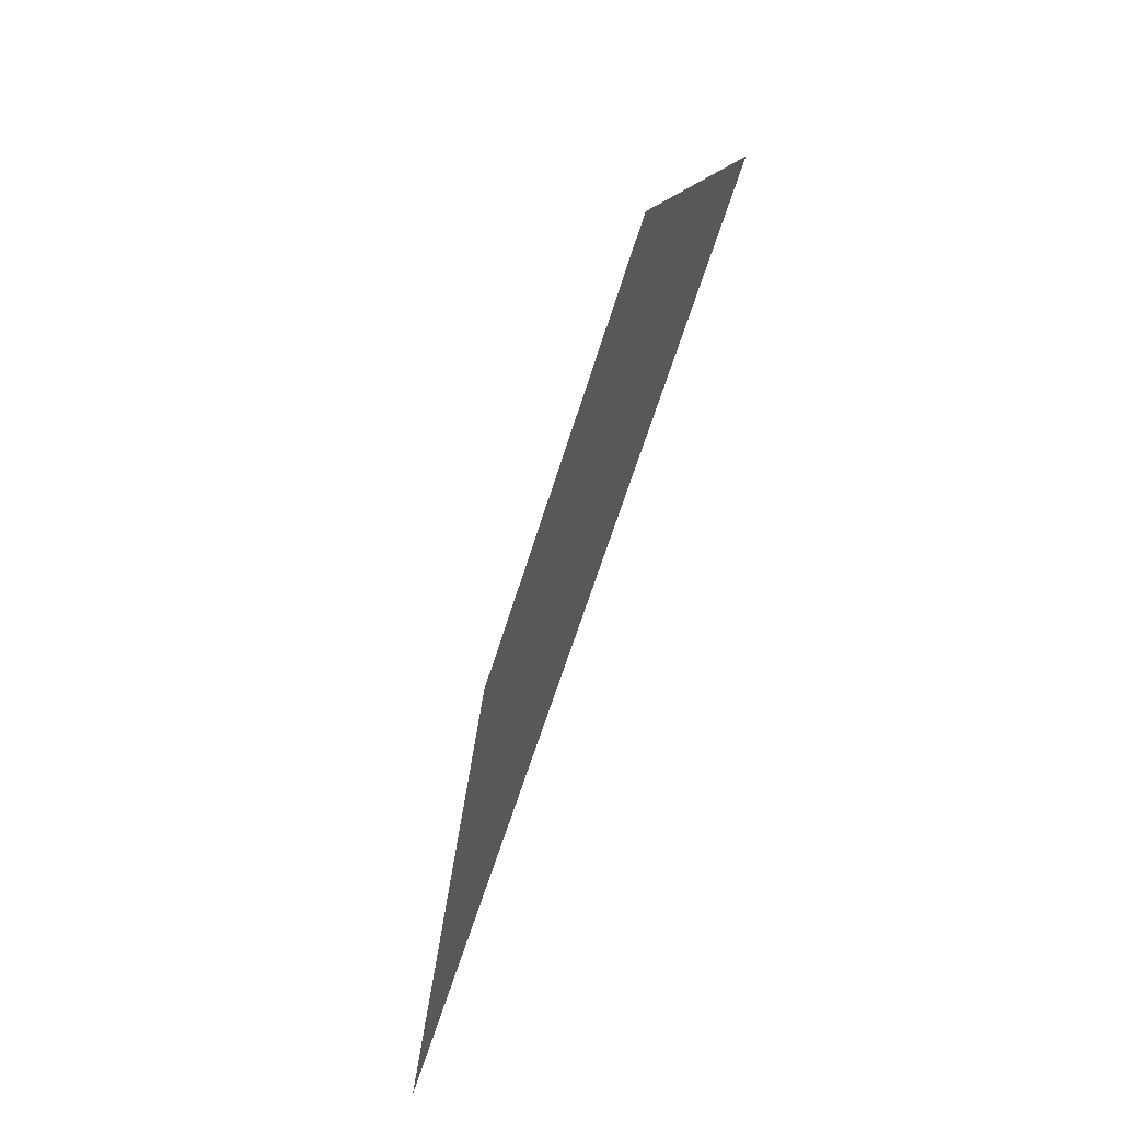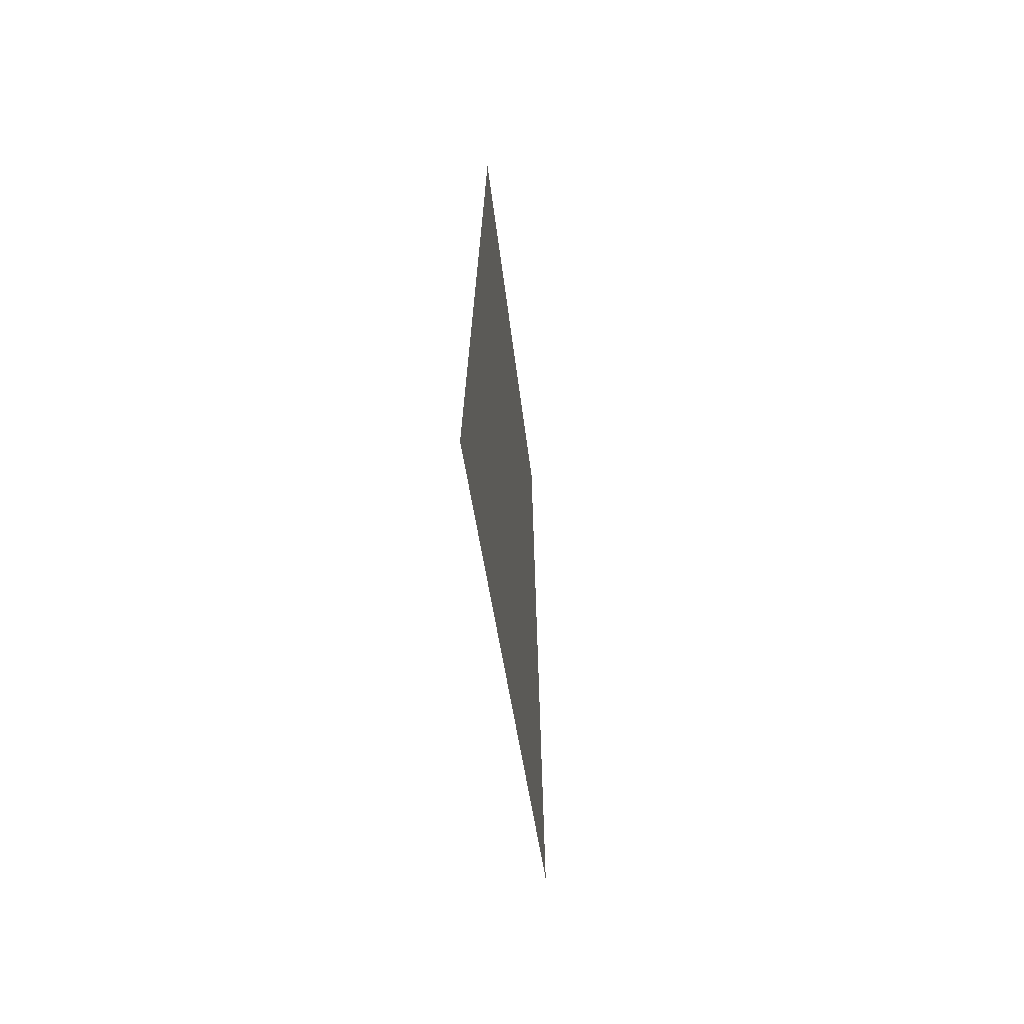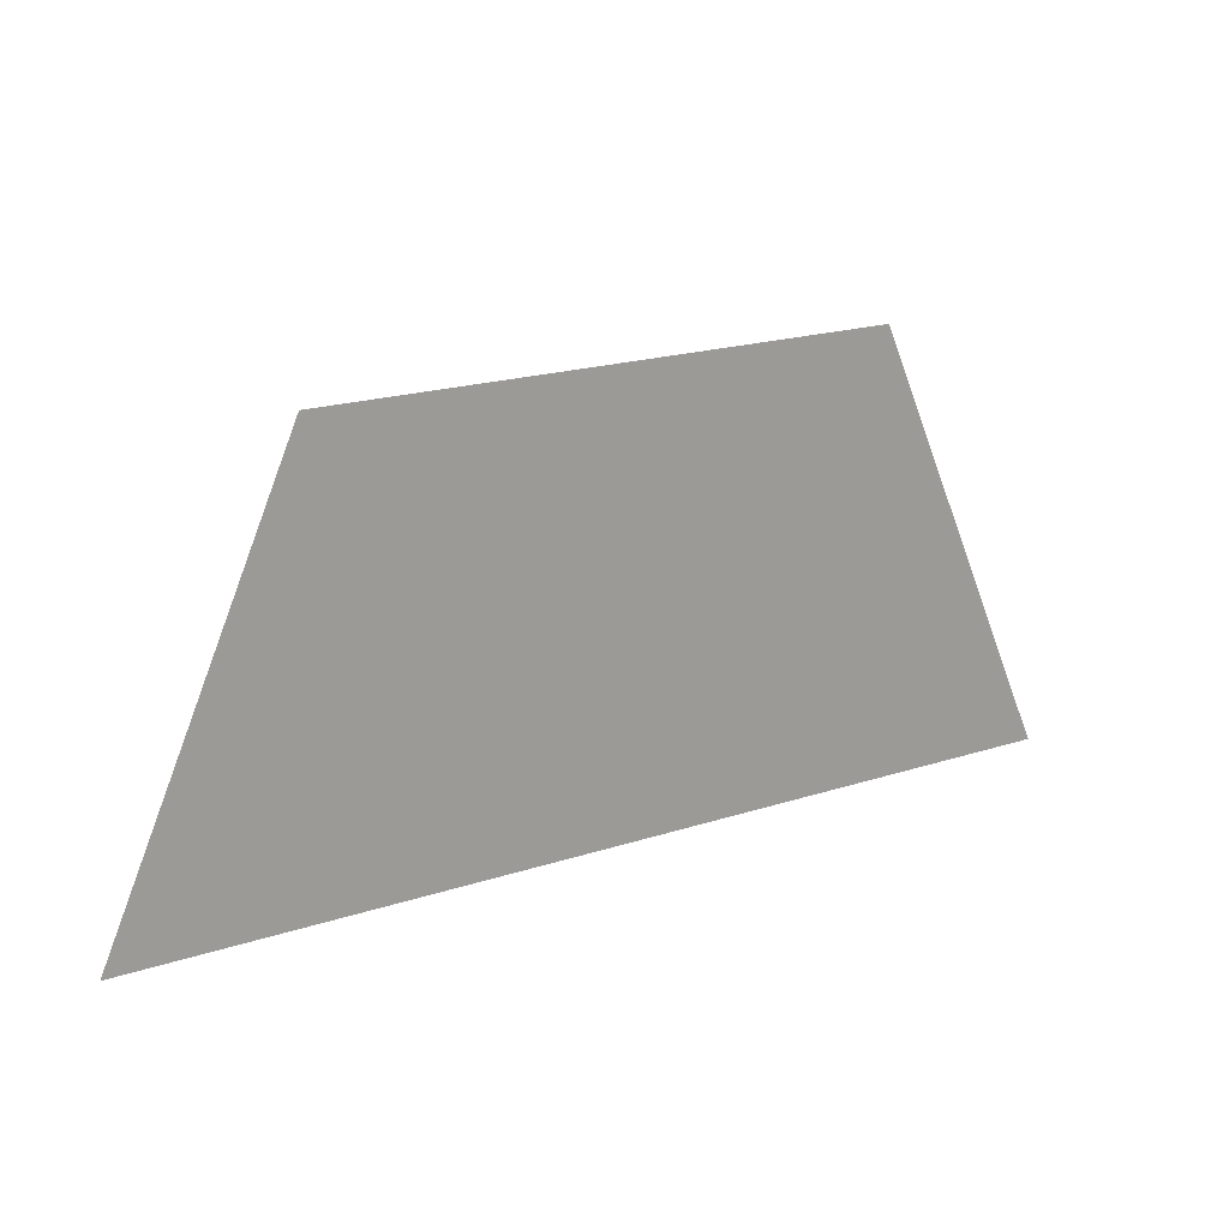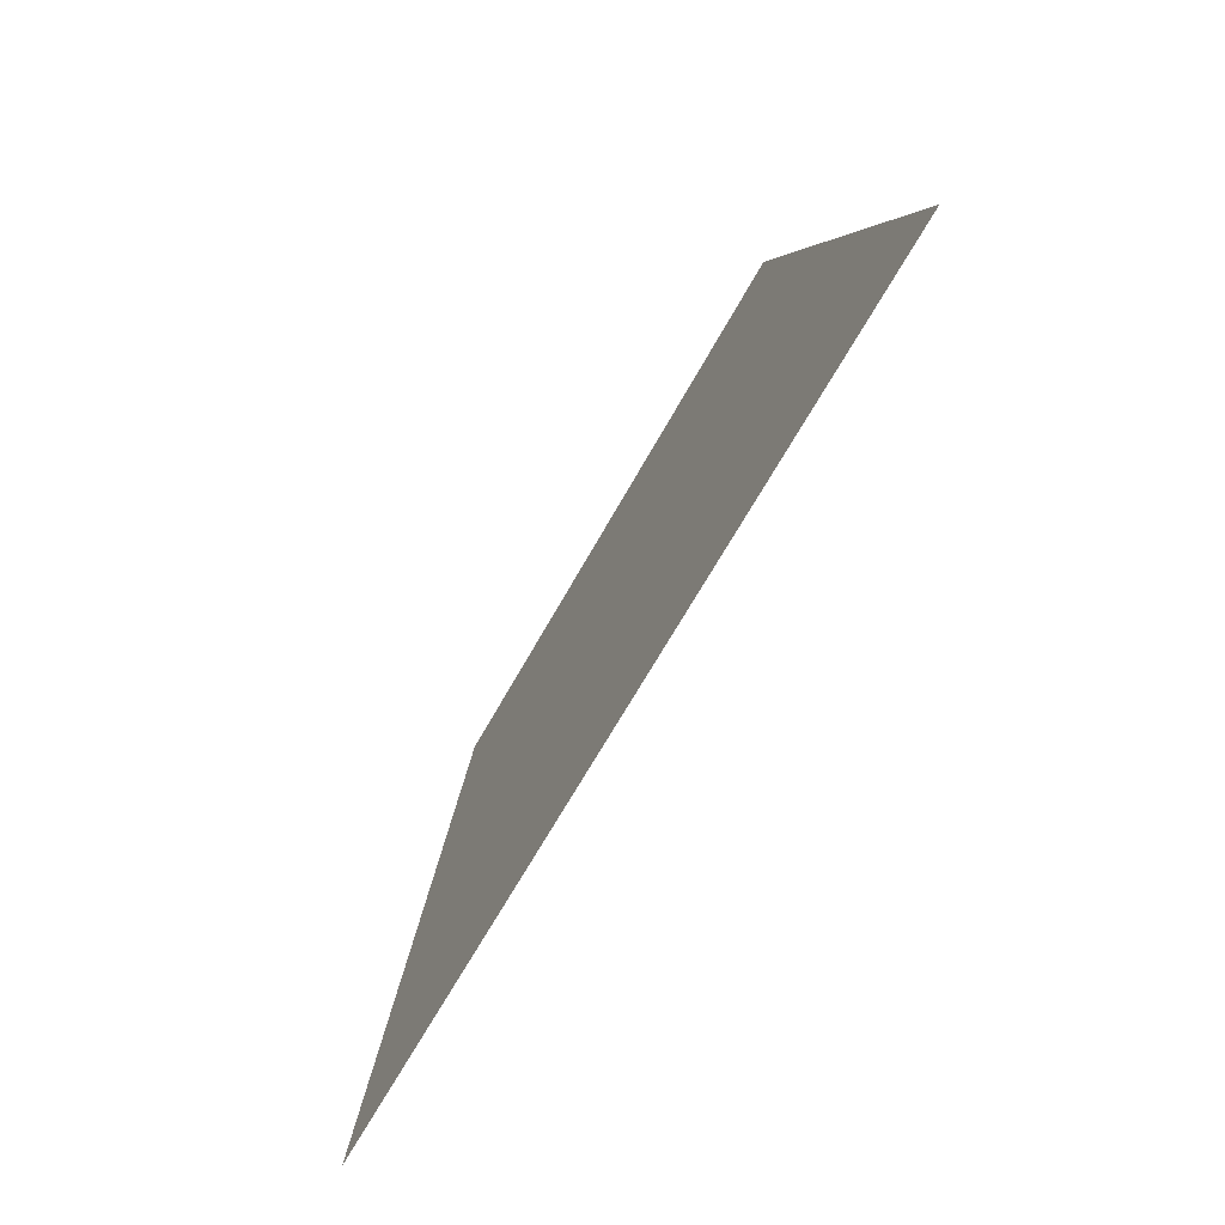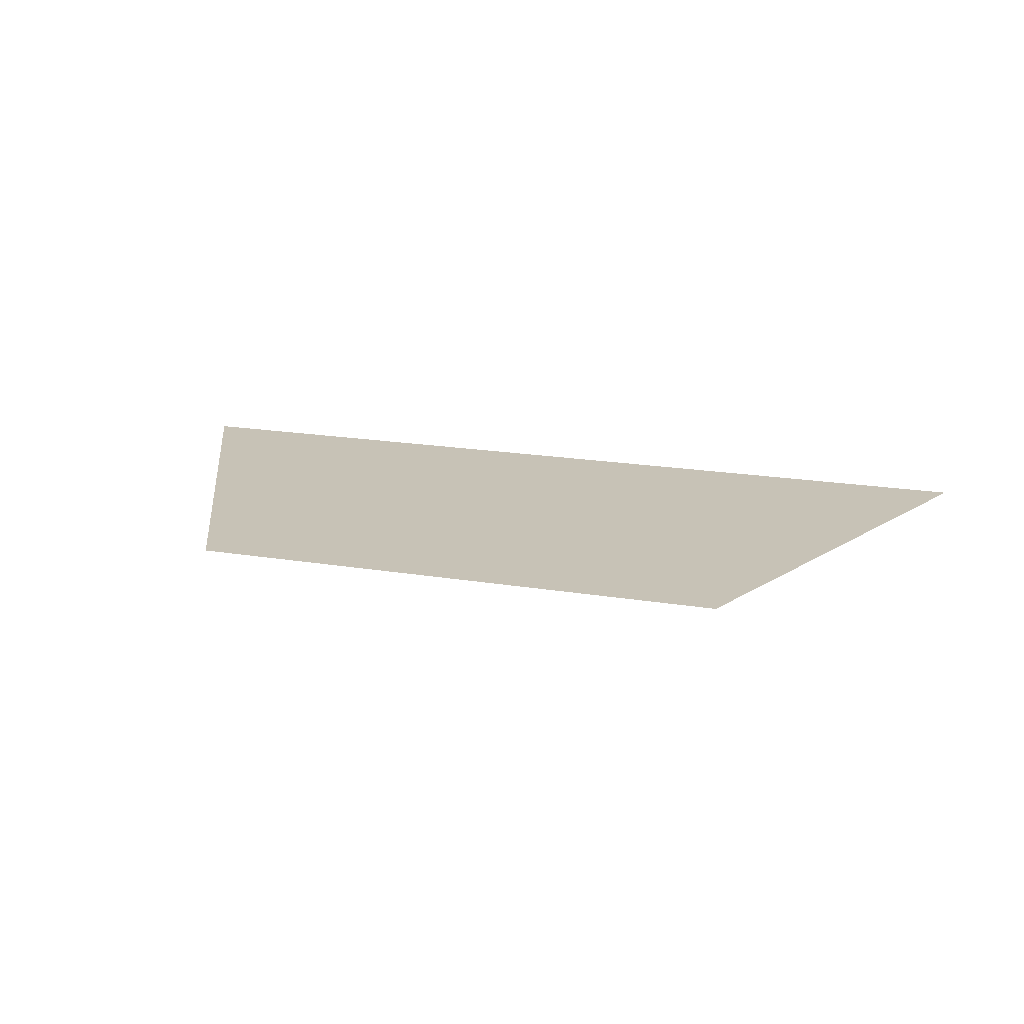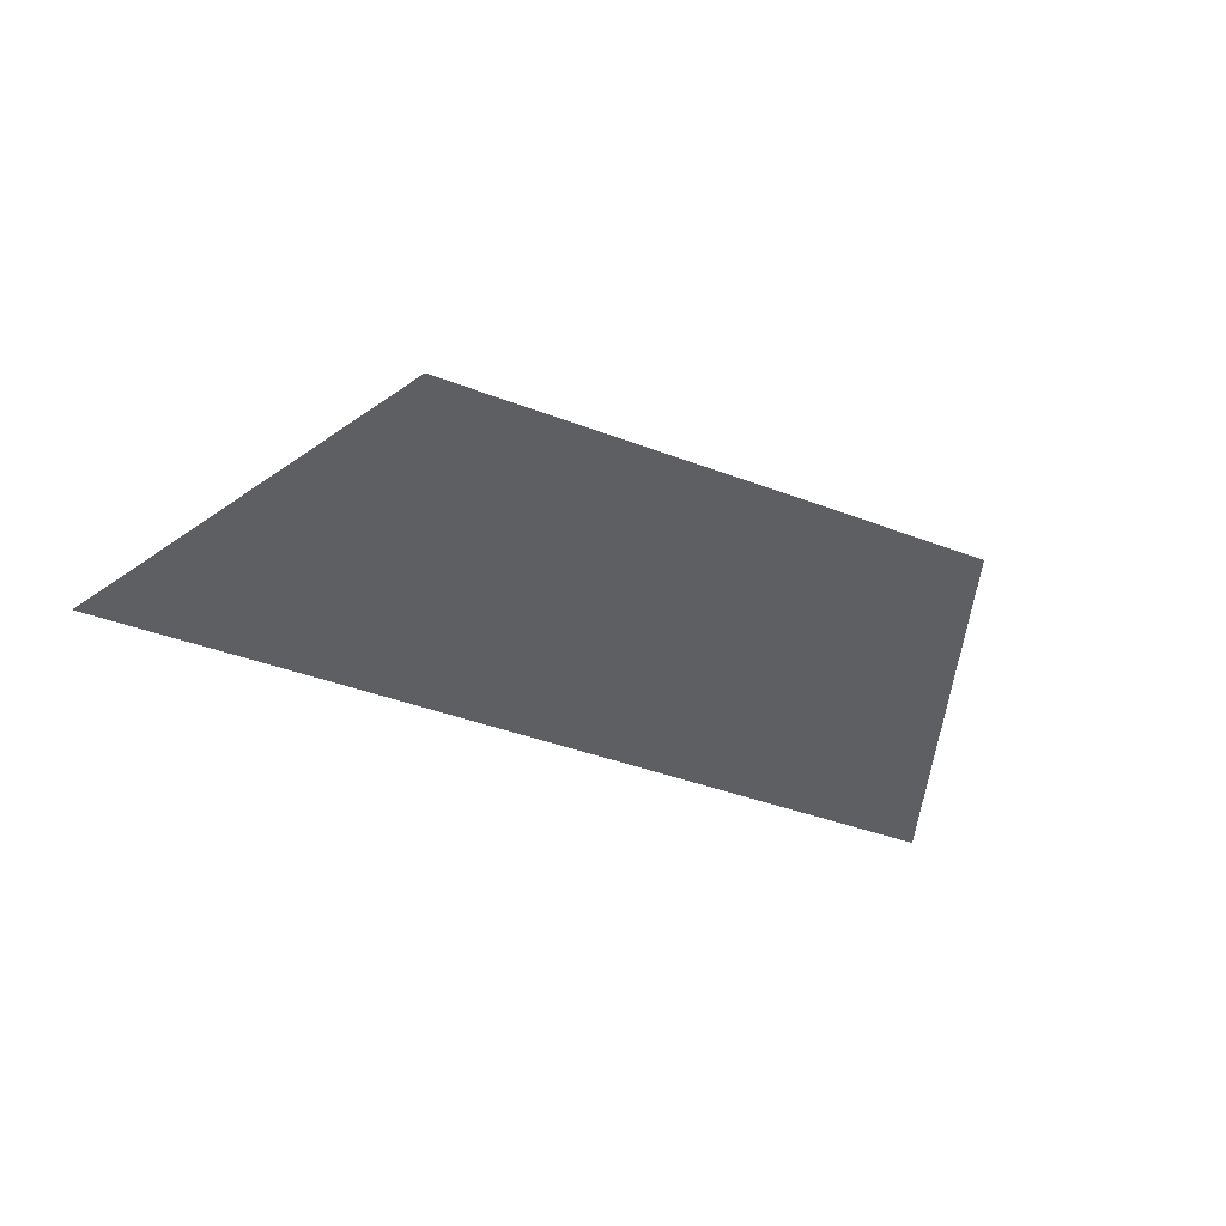
<metadata>
{"format":"obj","ext":"obj","renderer":"f3d","projection":"perspective","resolution":1024,"background":"white","views":[{"elev":-63.0,"azim":-107.1,"up":"+Z"},{"elev":-30.9,"azim":94.8,"up":"+Z"},{"elev":20.2,"azim":-30.8,"up":"+Z"},{"elev":-65.4,"azim":61.1,"up":"+Z"},{"elev":19.3,"azim":17.2,"up":"+Y"},{"elev":-39.7,"azim":-25.4,"up":"+Y"}]}
</metadata>
<code>
o Plane
v 1.161 1.068 -2.794
v -1.399 1.068 -2.794
v 2.038 1.068 -4.794
v -2.275 1.068 -4.794
f 2 1 3
f 4 2 3

</code>
